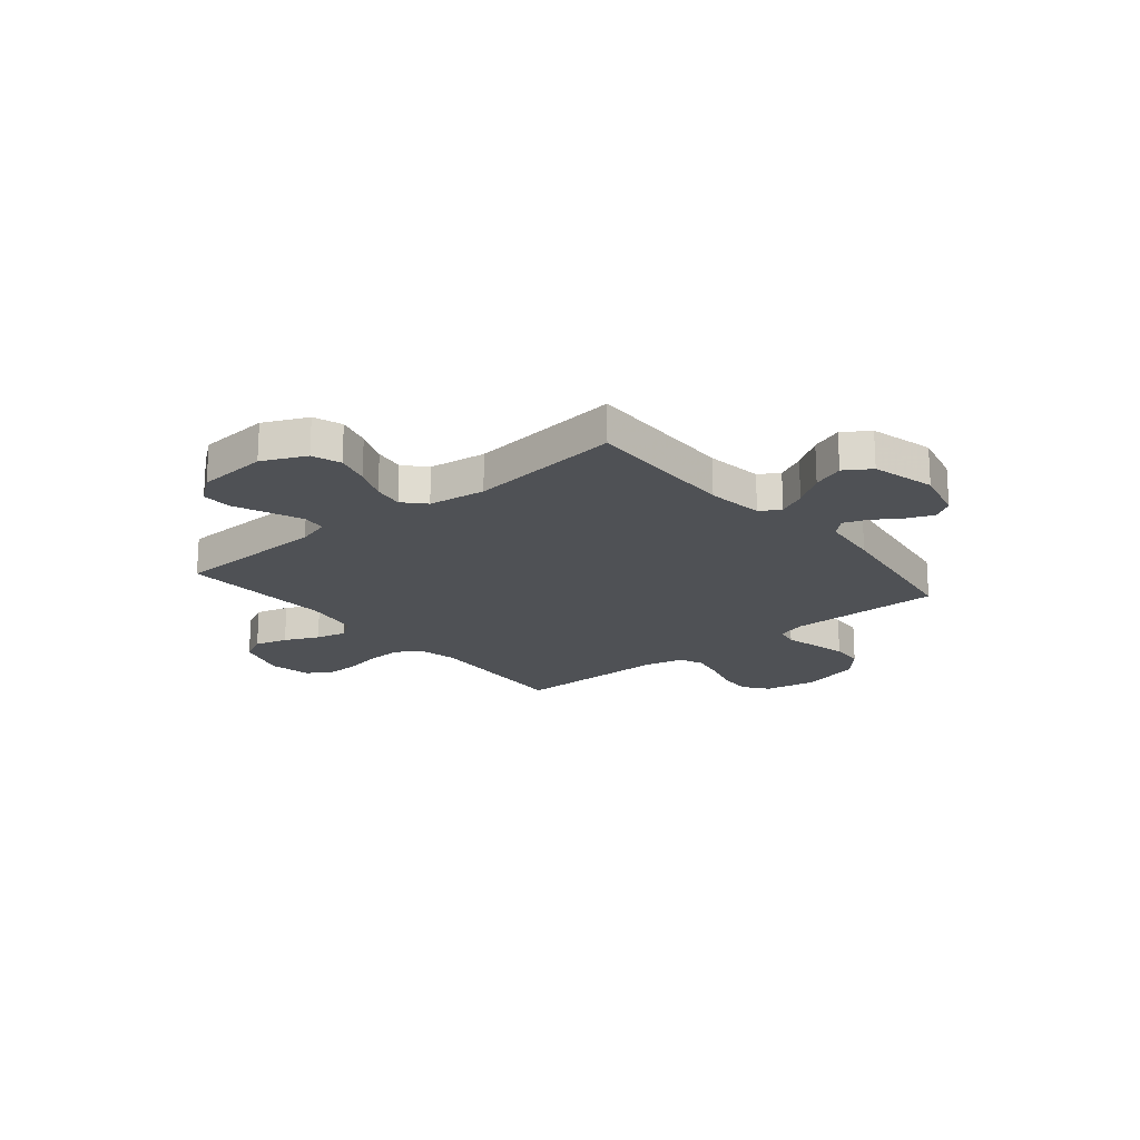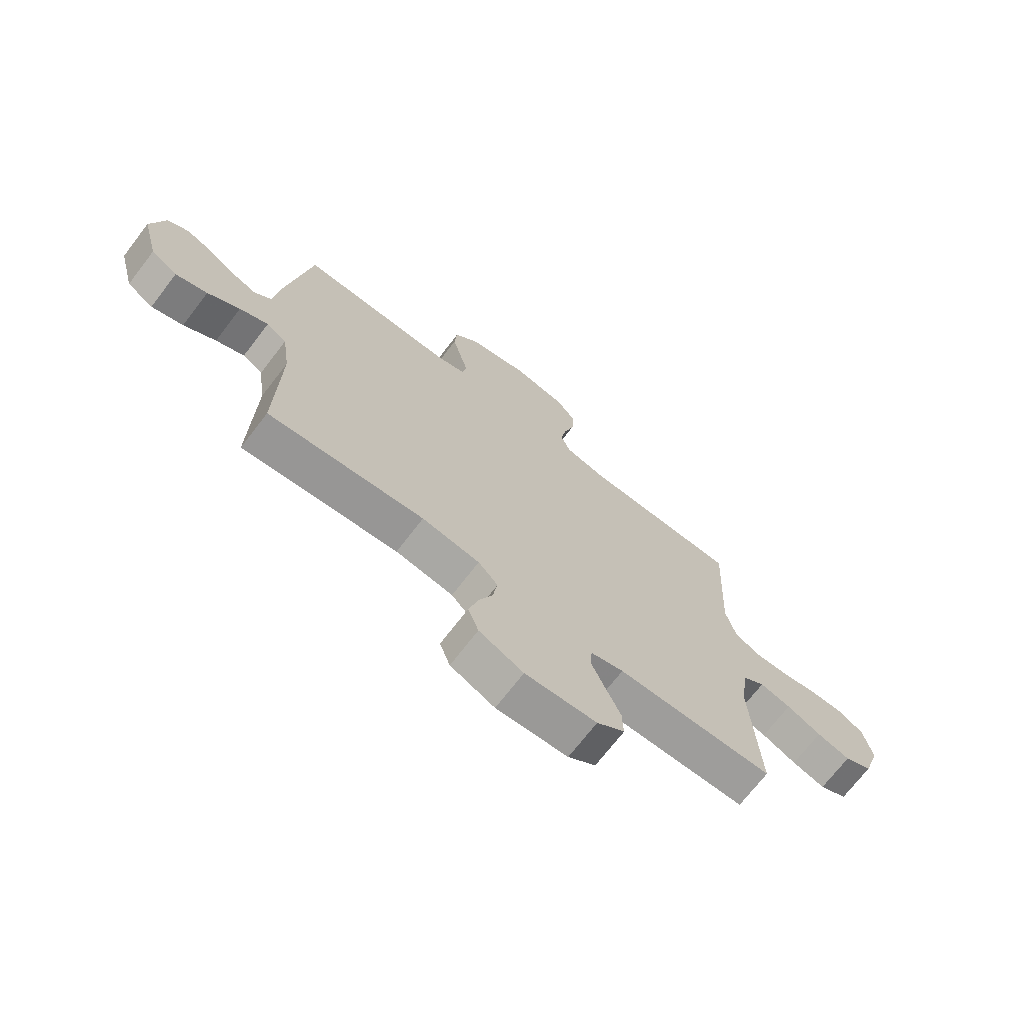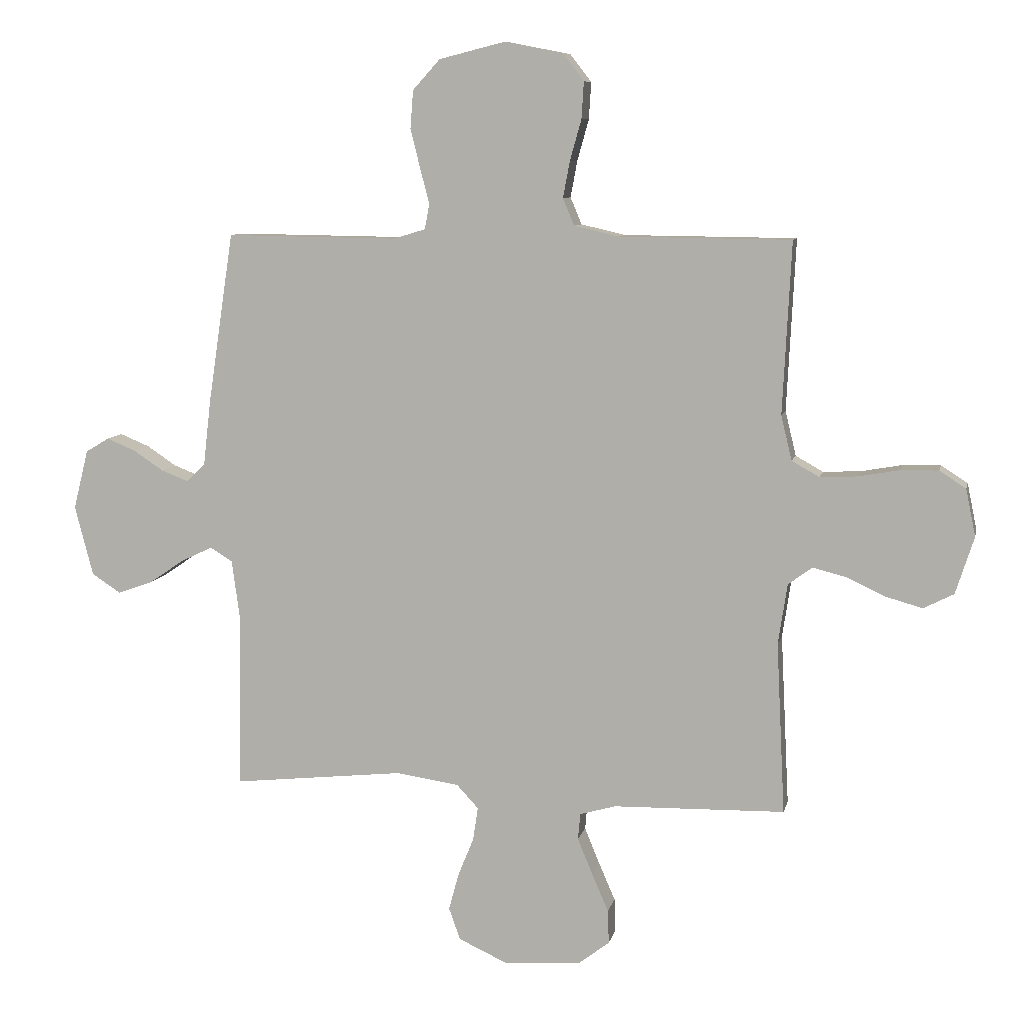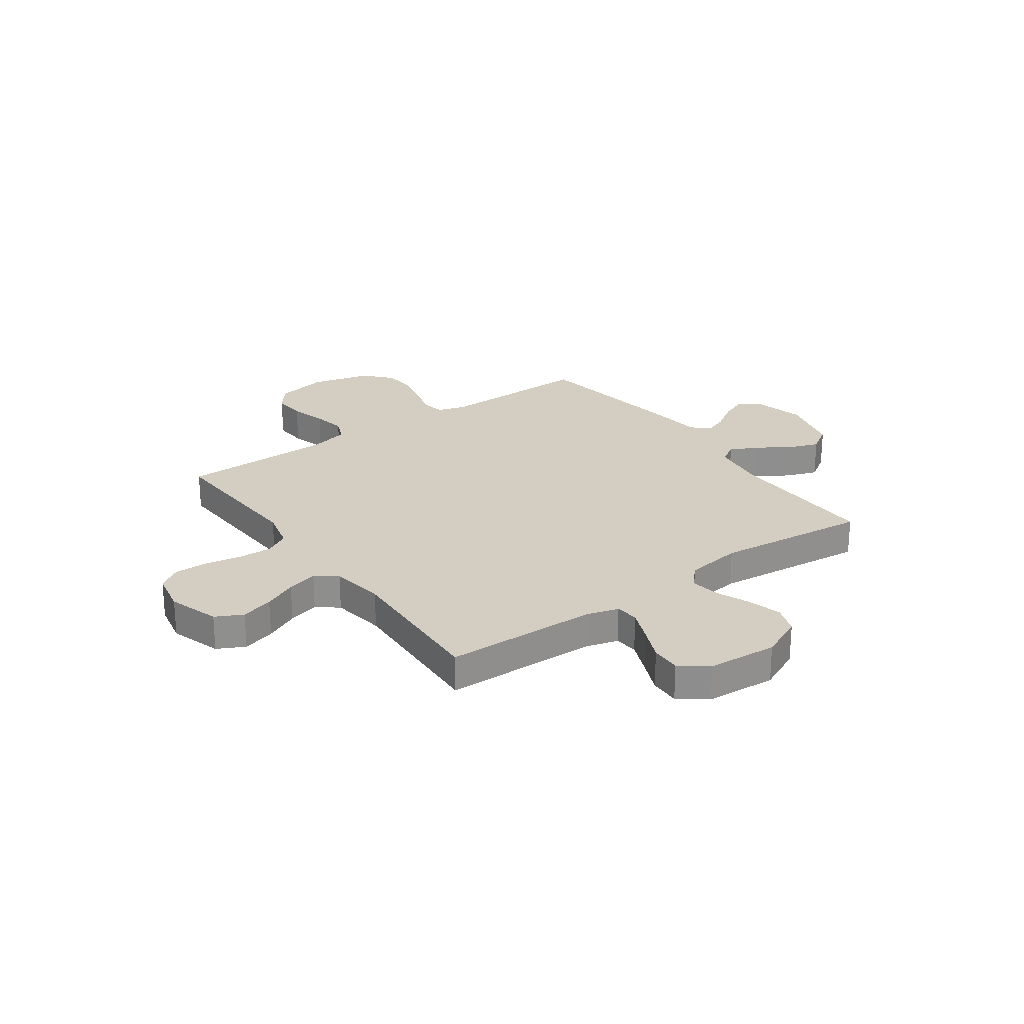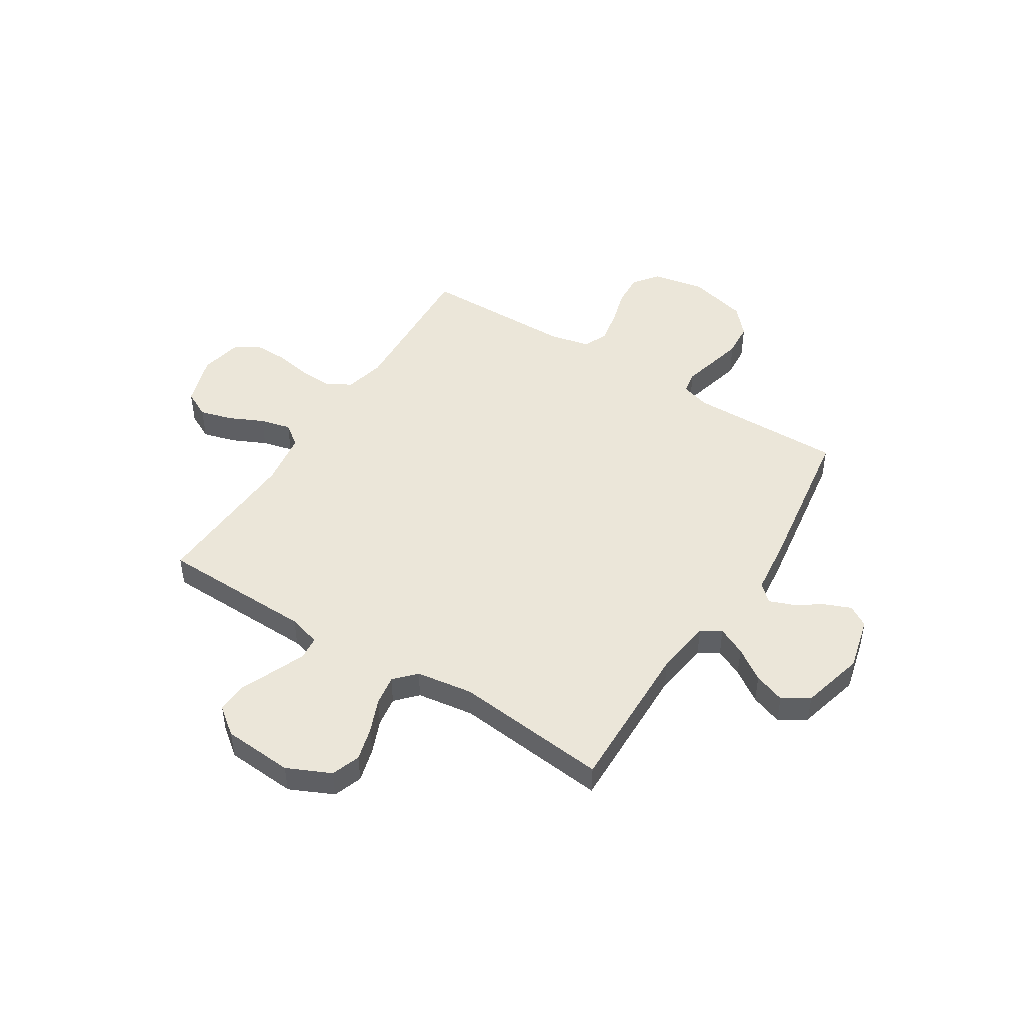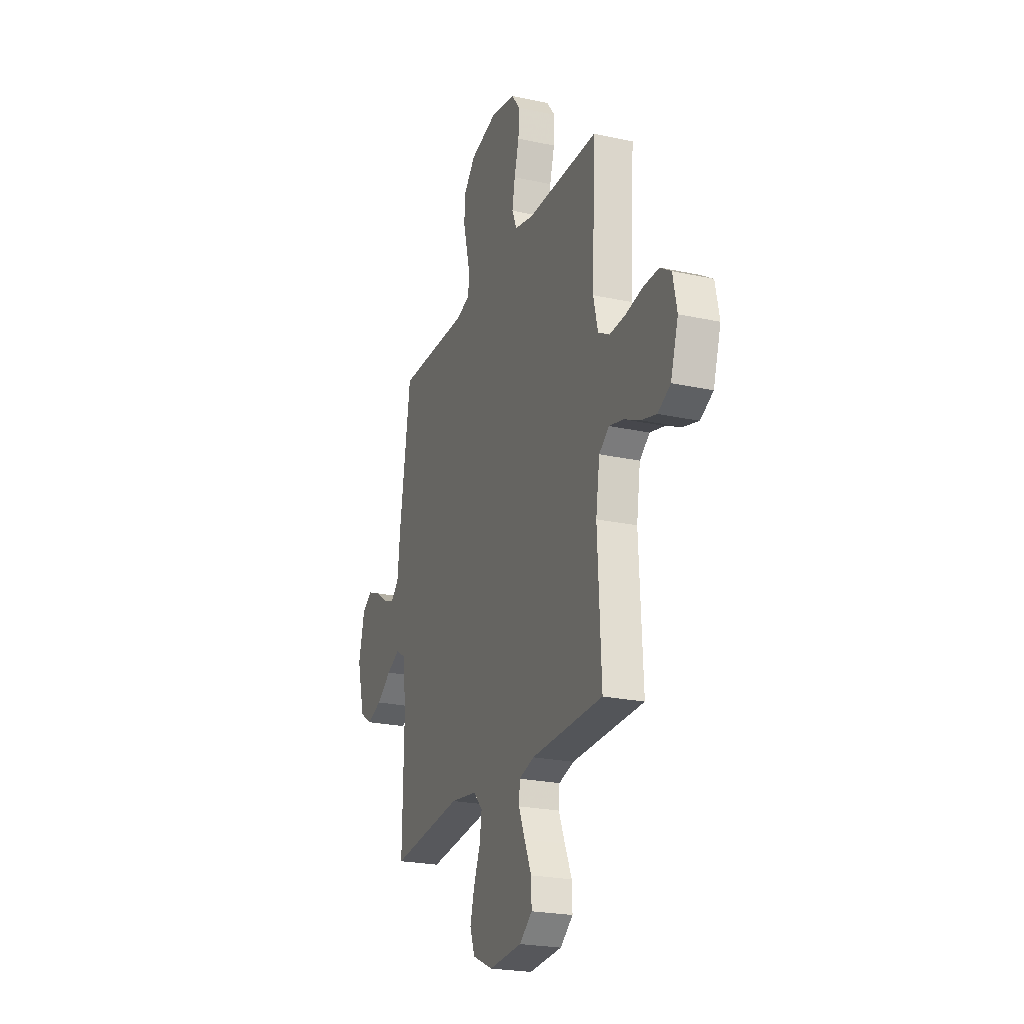
<metadata>
{"format":"obj","ext":"obj","renderer":"f3d","projection":"perspective","resolution":1024,"background":"white","views":[{"elev":-19.7,"azim":-140.3,"up":"+Y"},{"elev":-71.2,"azim":-37.6,"up":"+Z"},{"elev":8.5,"azim":12.2,"up":"+Z"},{"elev":25.1,"azim":144.4,"up":"+Y"},{"elev":47.3,"azim":-147.8,"up":"+Y"},{"elev":-23.3,"azim":69.8,"up":"+Z"}]}
</metadata>
<code>
v 0.5 0.07 0.5
v 0.485 0.07 0.2
v 0.504 0.07 0.122
v 0.552 0.07 0.095
v 0.618 0.07 0.098
v 0.69 0.07 0.111
v 0.755 0.07 0.112
v 0.801 0.07 0.082
v 0.818 0.07 0
v 0.786 0.07 -0.1
v 0.733 0.07 -0.127
v 0.669 0.07 -0.109
v 0.603 0.07 -0.078
v 0.543 0.07 -0.063
v 0.501 0.07 -0.094
v 0.485 0.07 -0.2
v 0.5 0.07 -0.5
v 0.2 0.07 -0.507
v 0.137 0.07 -0.525
v 0.133 0.07 -0.571
v 0.159 0.07 -0.634
v 0.188 0.07 -0.701
v 0.19 0.07 -0.76
v 0.137 0.07 -0.801
v 0 0.07 -0.811
v -0.085 0.07 -0.772
v -0.105 0.07 -0.716
v -0.087 0.07 -0.65
v -0.06 0.07 -0.584
v -0.051 0.07 -0.525
v -0.089 0.07 -0.484
v -0.2 0.07 -0.468
v -0.5 0.07 -0.5
v -0.494 0.07 -0.2
v -0.509 0.07 -0.09
v -0.548 0.07 -0.066
v -0.603 0.07 -0.092
v -0.665 0.07 -0.134
v -0.726 0.07 -0.156
v -0.777 0.07 -0.123
v -0.809 0.07 0
v -0.783 0.07 0.104
v -0.742 0.07 0.129
v -0.691 0.07 0.108
v -0.638 0.07 0.073
v -0.591 0.07 0.055
v -0.558 0.07 0.086
v -0.545 0.07 0.2
v -0.5 0.07 0.5
v -0.2 0.07 0.496
v -0.144 0.07 0.513
v -0.136 0.07 0.557
v -0.152 0.07 0.619
v -0.169 0.07 0.687
v -0.164 0.07 0.753
v -0.116 0.07 0.806
v 0 0.07 0.835
v 0.101 0.07 0.815
v 0.138 0.07 0.767
v 0.134 0.07 0.703
v 0.114 0.07 0.632
v 0.102 0.07 0.568
v 0.122 0.07 0.521
v 0.2 0.07 0.503
v 0.5 0 0.5
v 0.485 0 0.2
v 0.504 0 0.122
v 0.552 0 0.095
v 0.618 0 0.098
v 0.69 0 0.111
v 0.755 0 0.112
v 0.801 0 0.082
v 0.818 0 0
v 0.786 0 -0.1
v 0.733 0 -0.127
v 0.669 0 -0.109
v 0.603 0 -0.078
v 0.543 0 -0.063
v 0.501 0 -0.094
v 0.485 0 -0.2
v 0.5 0 -0.5
v 0.2 0 -0.507
v 0.137 0 -0.525
v 0.133 0 -0.571
v 0.159 0 -0.634
v 0.188 0 -0.701
v 0.19 0 -0.76
v 0.137 0 -0.801
v 0 0 -0.811
v -0.085 0 -0.772
v -0.105 0 -0.716
v -0.087 0 -0.65
v -0.06 0 -0.584
v -0.051 0 -0.525
v -0.089 0 -0.484
v -0.2 0 -0.468
v -0.5 0 -0.5
v -0.494 0 -0.2
v -0.509 0 -0.09
v -0.548 0 -0.066
v -0.603 0 -0.092
v -0.665 0 -0.134
v -0.726 0 -0.156
v -0.777 0 -0.123
v -0.809 0 0
v -0.783 0 0.104
v -0.742 0 0.129
v -0.691 0 0.108
v -0.638 0 0.073
v -0.591 0 0.055
v -0.558 0 0.086
v -0.545 0 0.2
v -0.5 0 0.5
v -0.2 0 0.496
v -0.144 0 0.513
v -0.136 0 0.557
v -0.152 0 0.619
v -0.169 0 0.687
v -0.164 0 0.753
v -0.116 0 0.806
v 0 0 0.835
v 0.101 0 0.815
v 0.138 0 0.767
v 0.134 0 0.703
v 0.114 0 0.632
v 0.102 0 0.568
v 0.122 0 0.521
v 0.2 0 0.503
f 59 60 61
f 58 59 61
f 57 58 61
f 56 57 61
f 55 56 61
f 54 55 61
f 53 54 61
f 52 53 61
f 51 52 61 62
f 50 51 62 63
f 47 48 49 50
f 43 44 45
f 42 43 45
f 41 42 45
f 40 41 45
f 39 40 45
f 38 39 45
f 37 38 45
f 36 37 45 46
f 35 36 46 47
f 32 33 34
f 31 32 34 35
f 27 28 29
f 26 27 29
f 25 26 29
f 24 25 29
f 23 24 29
f 22 23 29
f 21 22 29
f 20 21 29 30
f 19 20 30 31
f 16 17 18
f 50 63 64
f 47 50 64
f 35 47 64
f 31 35 64
f 19 31 64
f 18 19 64
f 16 18 64
f 15 16 64
f 11 12 13
f 10 11 13
f 9 10 13
f 8 9 13
f 7 8 13
f 6 7 13
f 5 6 13
f 64 1 2
f 64 2 3
f 15 64 3
f 14 15 3
f 4 5 13 14
f 3 4 14
f 125 124 123
f 125 123 122
f 125 122 121
f 125 121 120
f 125 120 119
f 125 119 118
f 125 118 117
f 125 117 116
f 126 125 116 115
f 127 126 115 114
f 114 113 112 111
f 109 108 107
f 109 107 106
f 109 106 105
f 109 105 104
f 109 104 103
f 109 103 102
f 109 102 101
f 110 109 101 100
f 111 110 100 99
f 98 97 96
f 99 98 96 95
f 93 92 91
f 93 91 90
f 93 90 89
f 93 89 88
f 93 88 87
f 93 87 86
f 93 86 85
f 94 93 85 84
f 95 94 84 83
f 82 81 80
f 128 127 114
f 128 114 111
f 128 111 99
f 128 99 95
f 128 95 83
f 128 83 82
f 128 82 80
f 128 80 79
f 77 76 75
f 77 75 74
f 77 74 73
f 77 73 72
f 77 72 71
f 77 71 70
f 77 70 69
f 66 65 128
f 67 66 128
f 67 128 79
f 67 79 78
f 78 77 69 68
f 78 68 67
f 1 65 66 2
f 2 66 67 3
f 3 67 68 4
f 4 68 69 5
f 5 69 70 6
f 6 70 71 7
f 7 71 72 8
f 8 72 73 9
f 9 73 74 10
f 10 74 75 11
f 11 75 76 12
f 12 76 77 13
f 13 77 78 14
f 14 78 79 15
f 15 79 80 16
f 16 80 81 17
f 17 81 82 18
f 18 82 83 19
f 19 83 84 20
f 20 84 85 21
f 21 85 86 22
f 22 86 87 23
f 23 87 88 24
f 24 88 89 25
f 25 89 90 26
f 26 90 91 27
f 27 91 92 28
f 28 92 93 29
f 29 93 94 30
f 30 94 95 31
f 31 95 96 32
f 32 96 97 33
f 33 97 98 34
f 34 98 99 35
f 35 99 100 36
f 36 100 101 37
f 37 101 102 38
f 38 102 103 39
f 39 103 104 40
f 40 104 105 41
f 41 105 106 42
f 42 106 107 43
f 43 107 108 44
f 44 108 109 45
f 45 109 110 46
f 46 110 111 47
f 47 111 112 48
f 48 112 113 49
f 49 113 114 50
f 50 114 115 51
f 51 115 116 52
f 52 116 117 53
f 53 117 118 54
f 54 118 119 55
f 55 119 120 56
f 56 120 121 57
f 57 121 122 58
f 58 122 123 59
f 59 123 124 60
f 60 124 125 61
f 61 125 126 62
f 62 126 127 63
f 63 127 128 64
f 64 128 65 1

</code>
